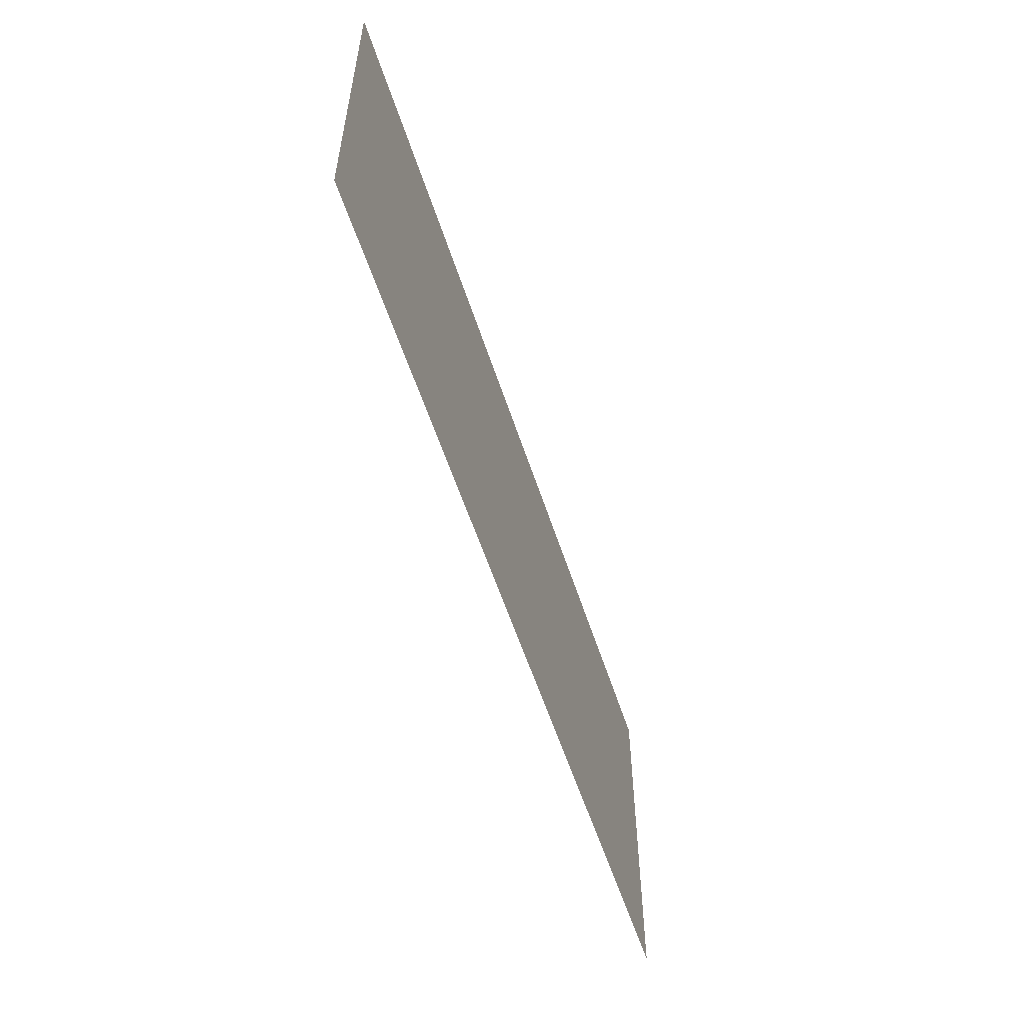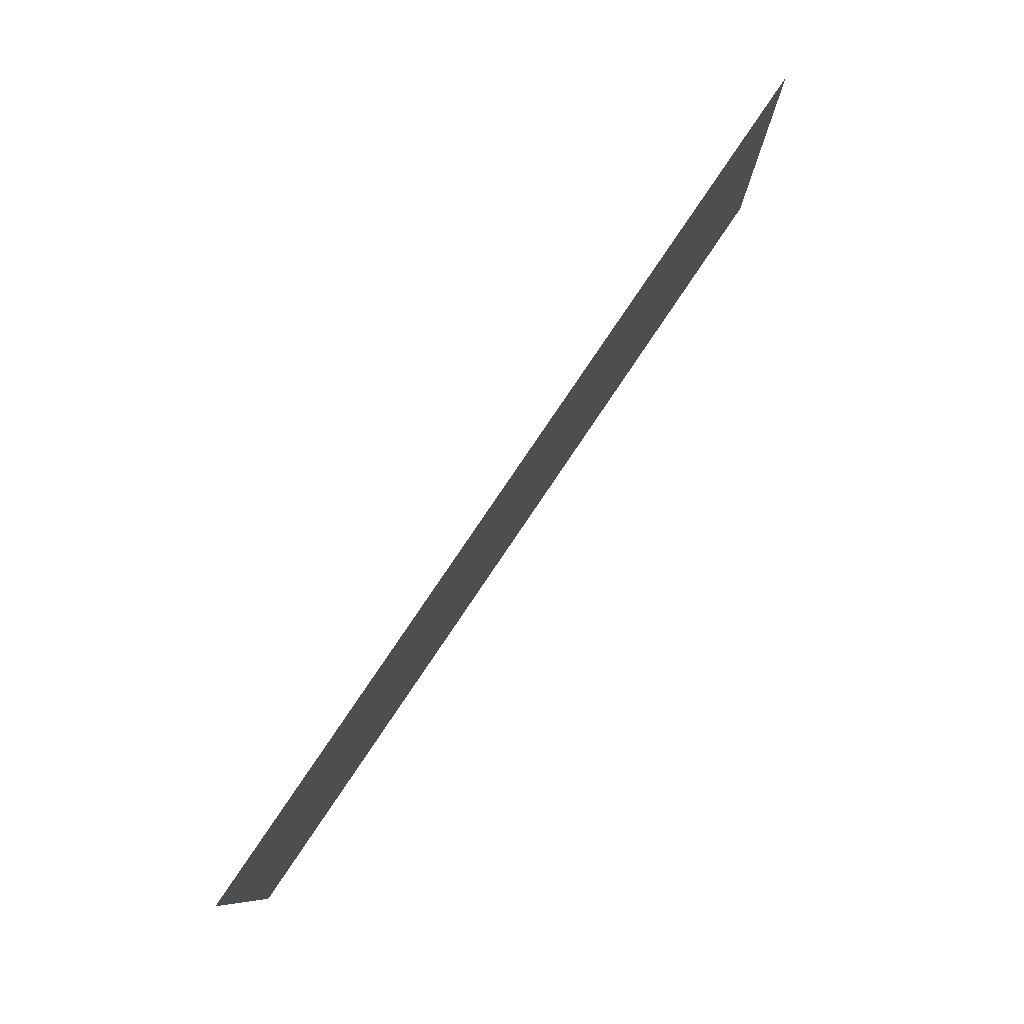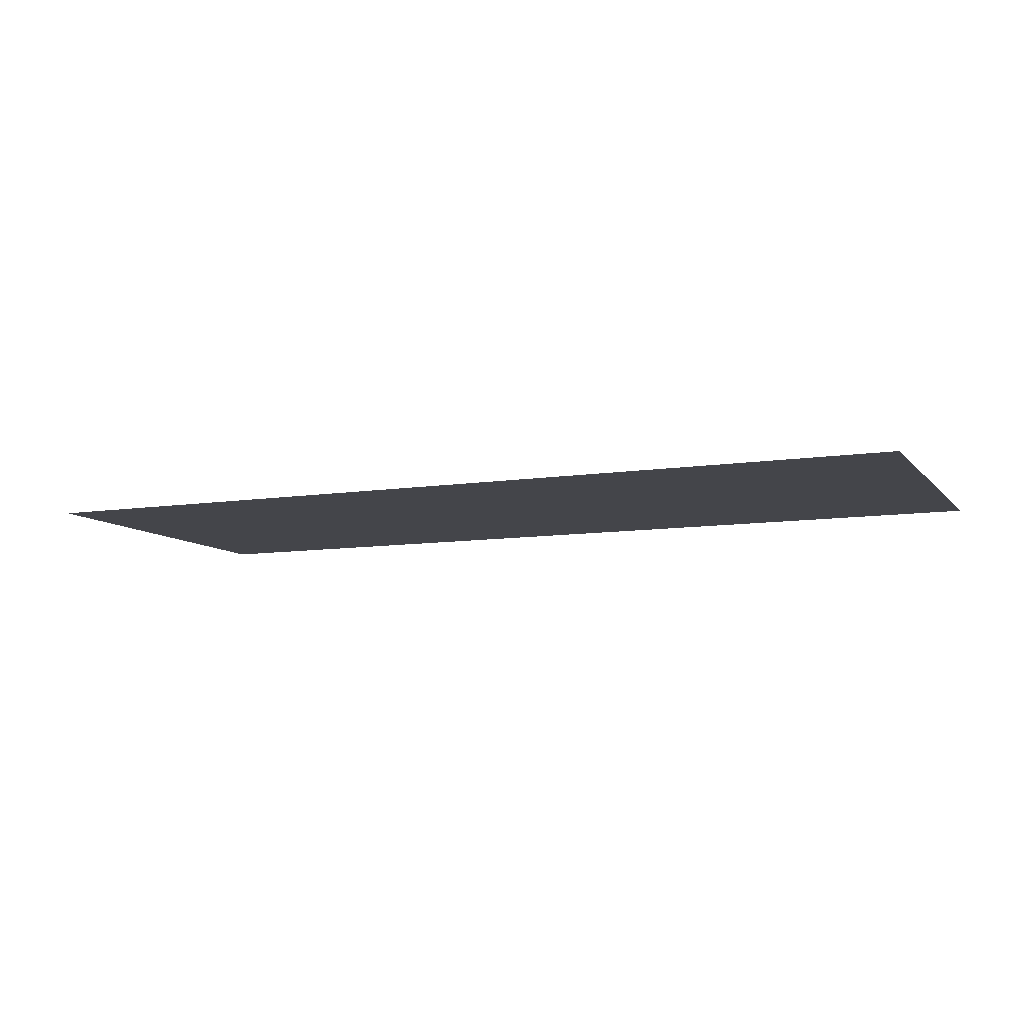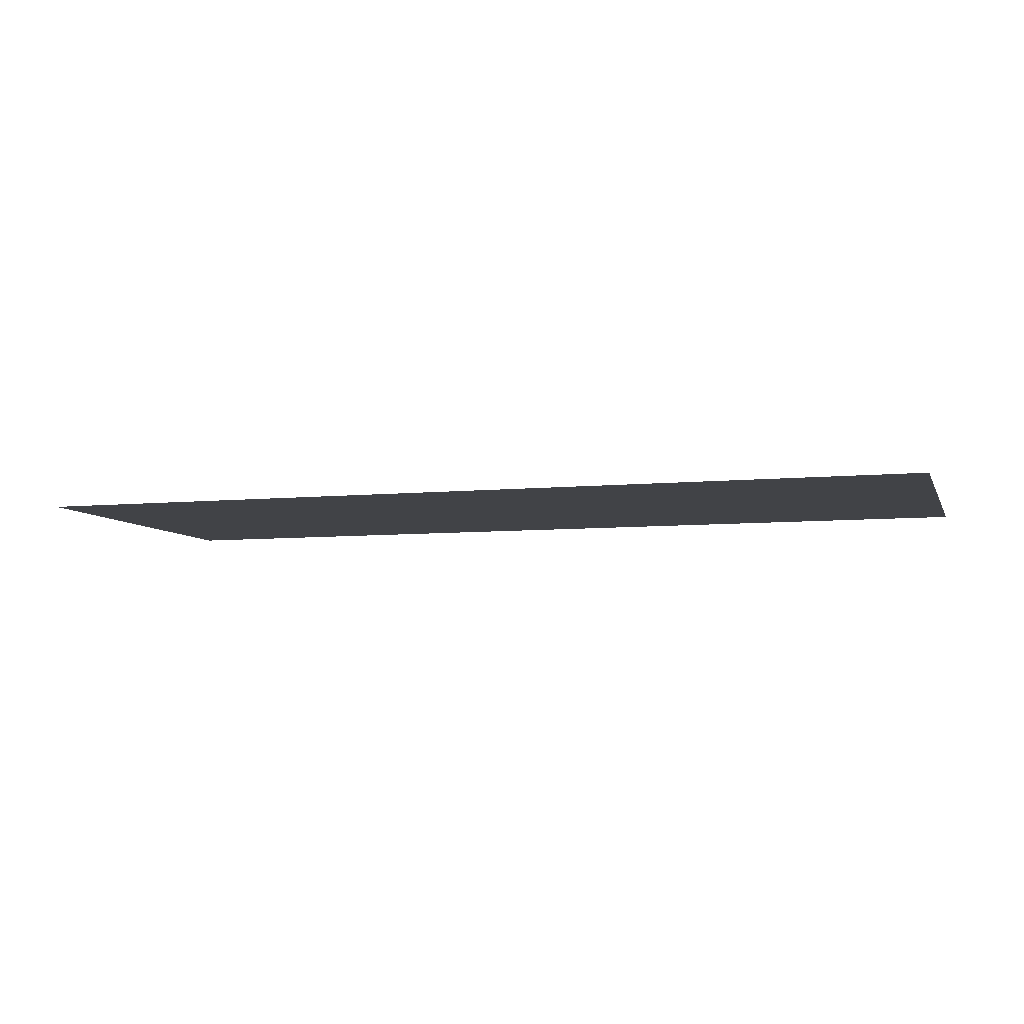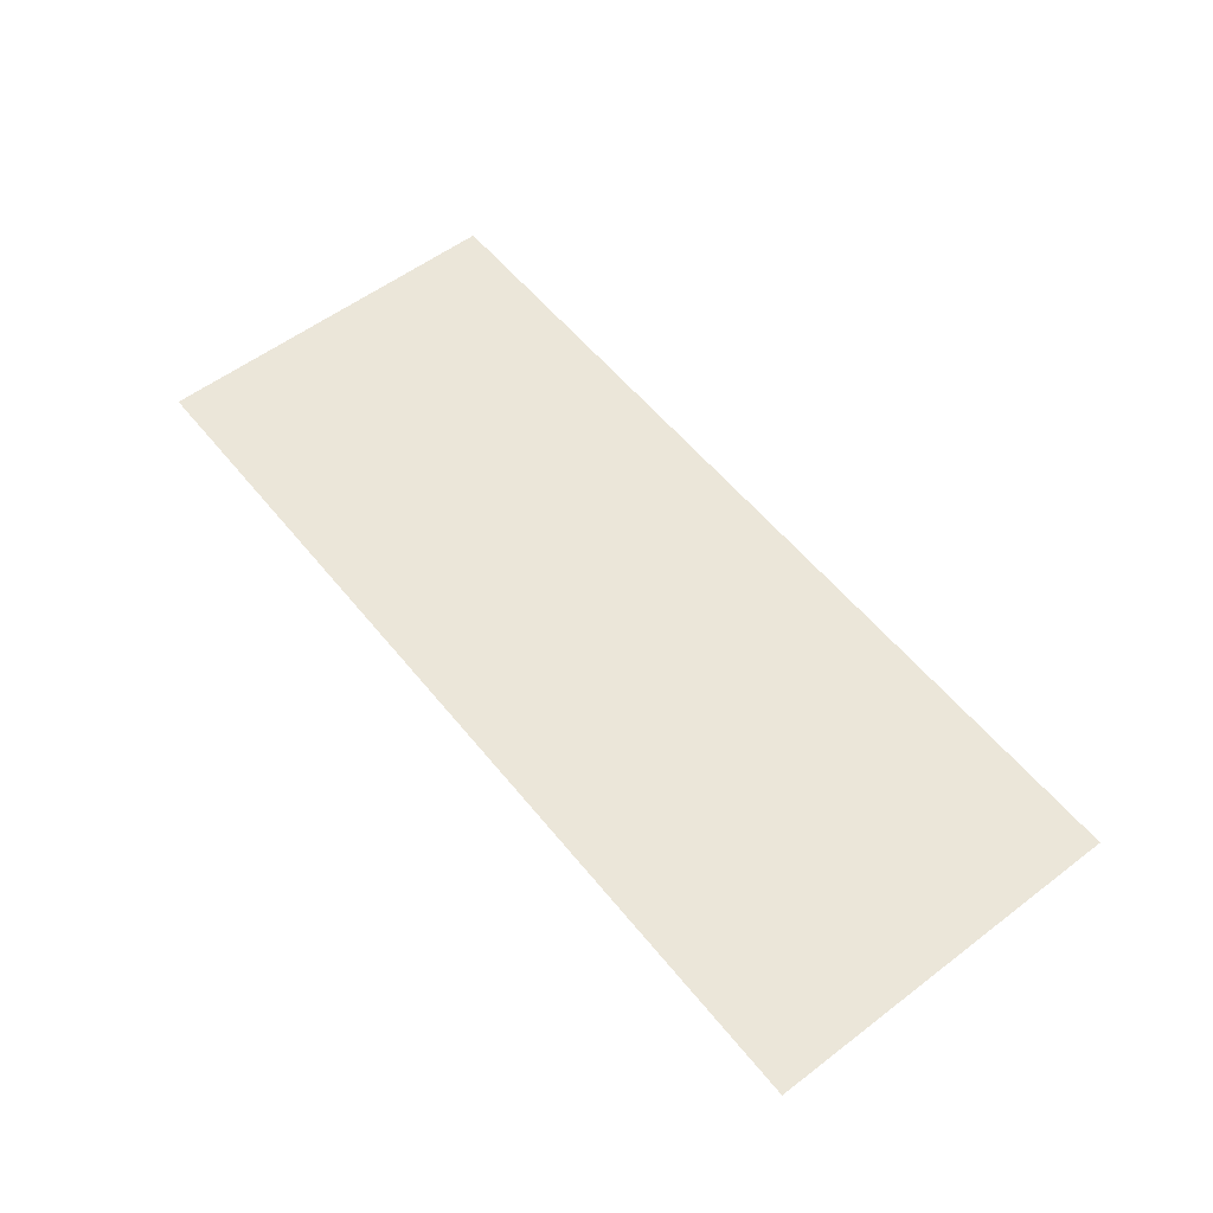
<metadata>
{"format":"obj","ext":"obj","renderer":"f3d","projection":"perspective","resolution":1024,"background":"white","views":[{"elev":-56.3,"azim":-72.2,"up":"+Y"},{"elev":79.6,"azim":-56.0,"up":"+Y"},{"elev":-9.2,"azim":22.8,"up":"+Z"},{"elev":-6.9,"azim":16.4,"up":"+Z"},{"elev":56.4,"azim":-128.4,"up":"+Z"}]}
</metadata>
<code>
g default
v -3.448 0 -22.47
v -3.448 -11 -22.47
v 24.14 -11 -22.47
v 24.14 0 -22.47
g environmentGeo_surface13 environmentGEO geo2
f 4 1 3
f 3 1 2

</code>
